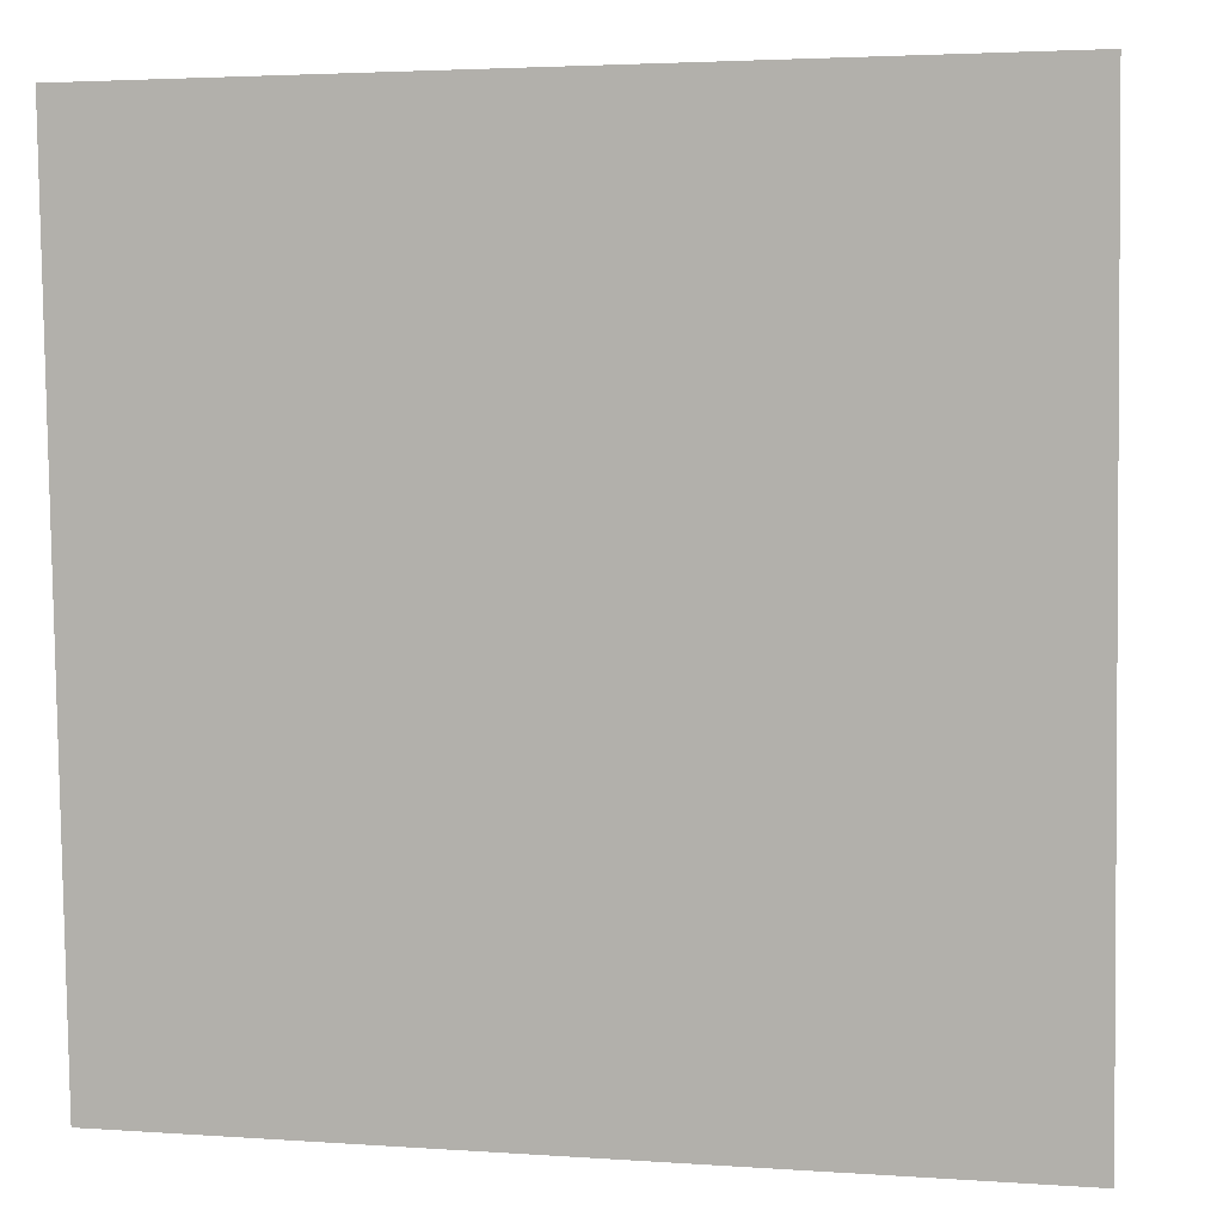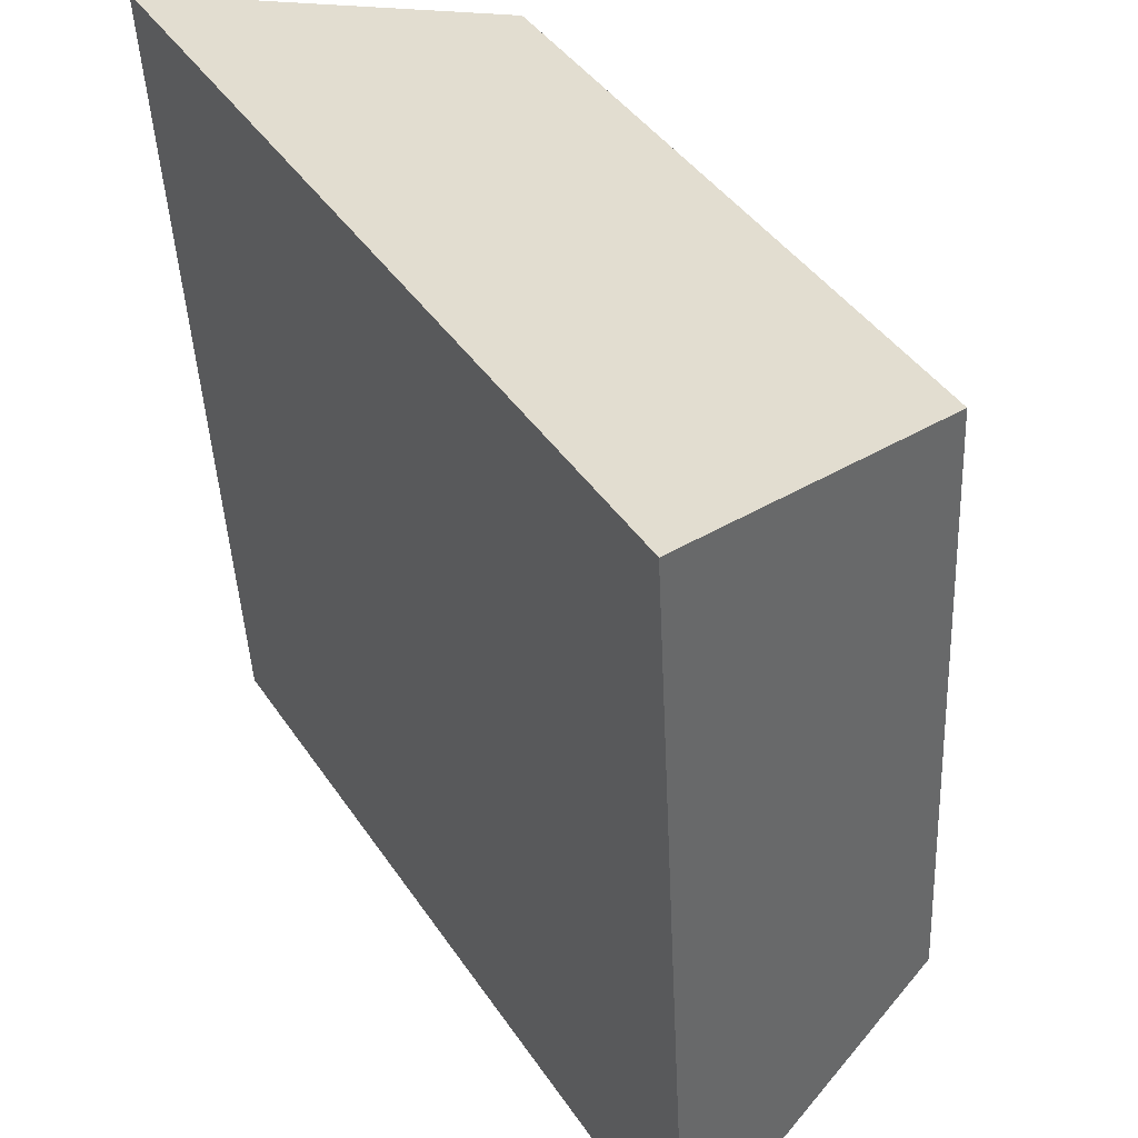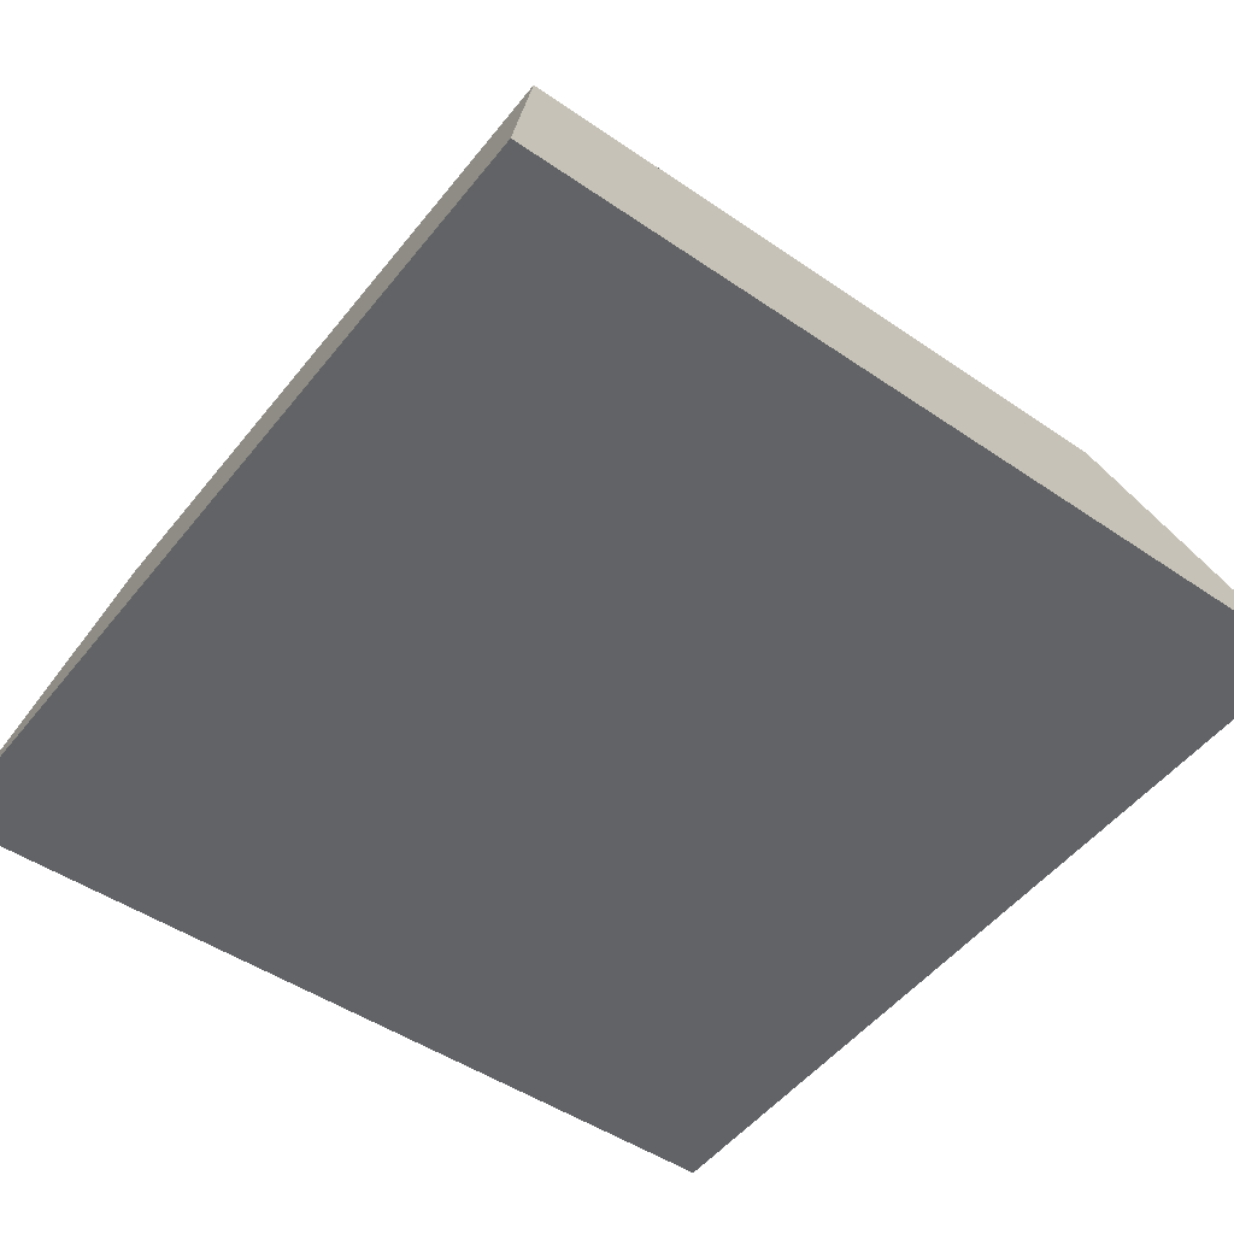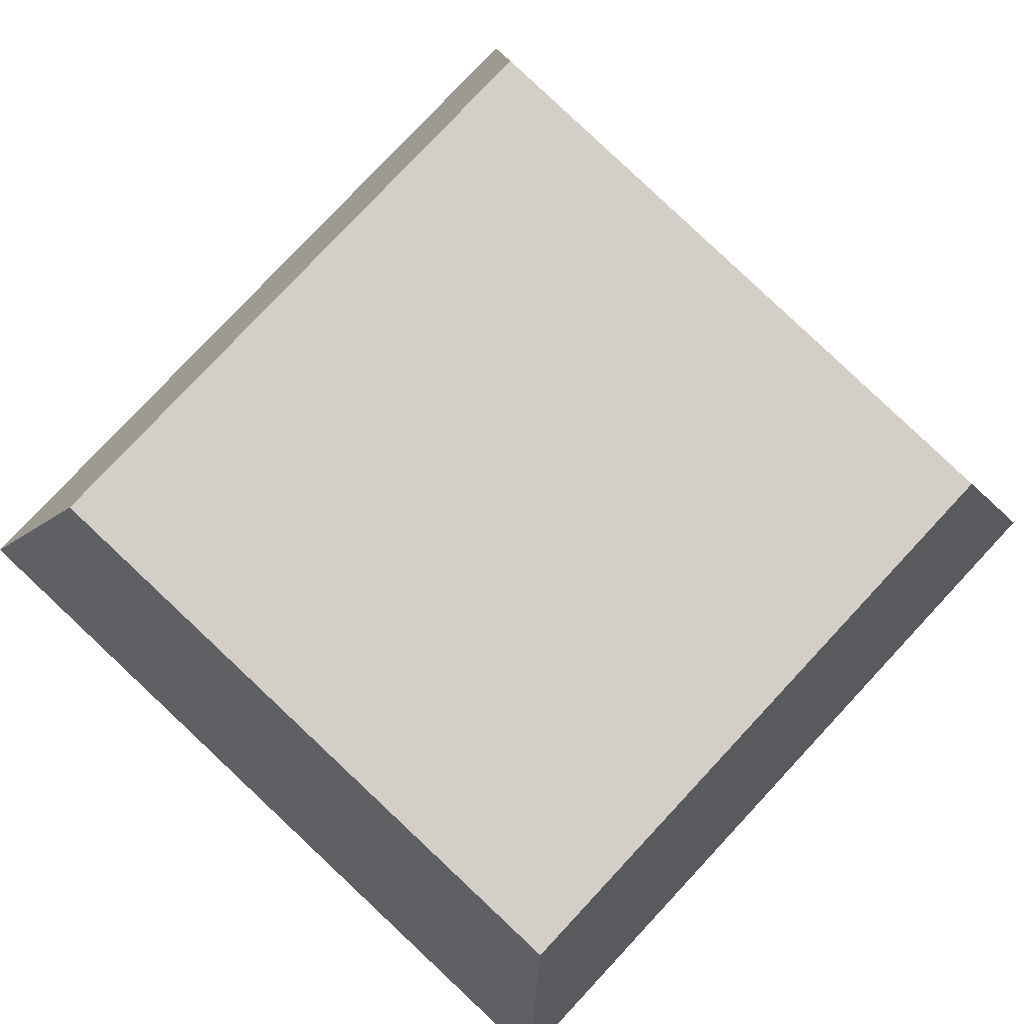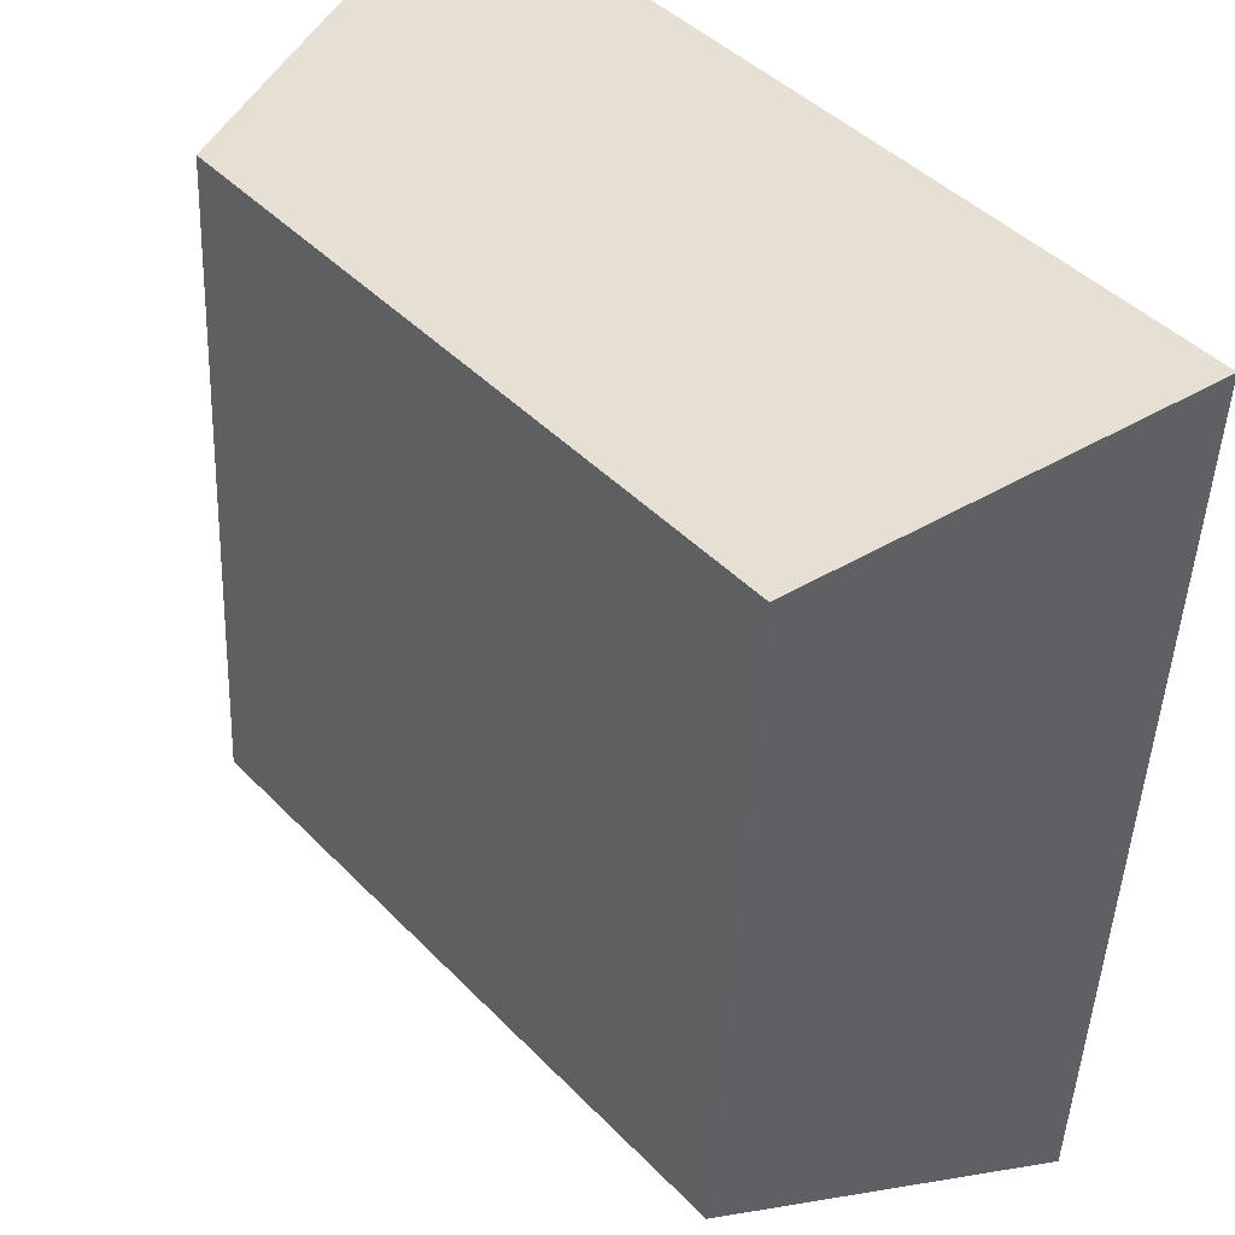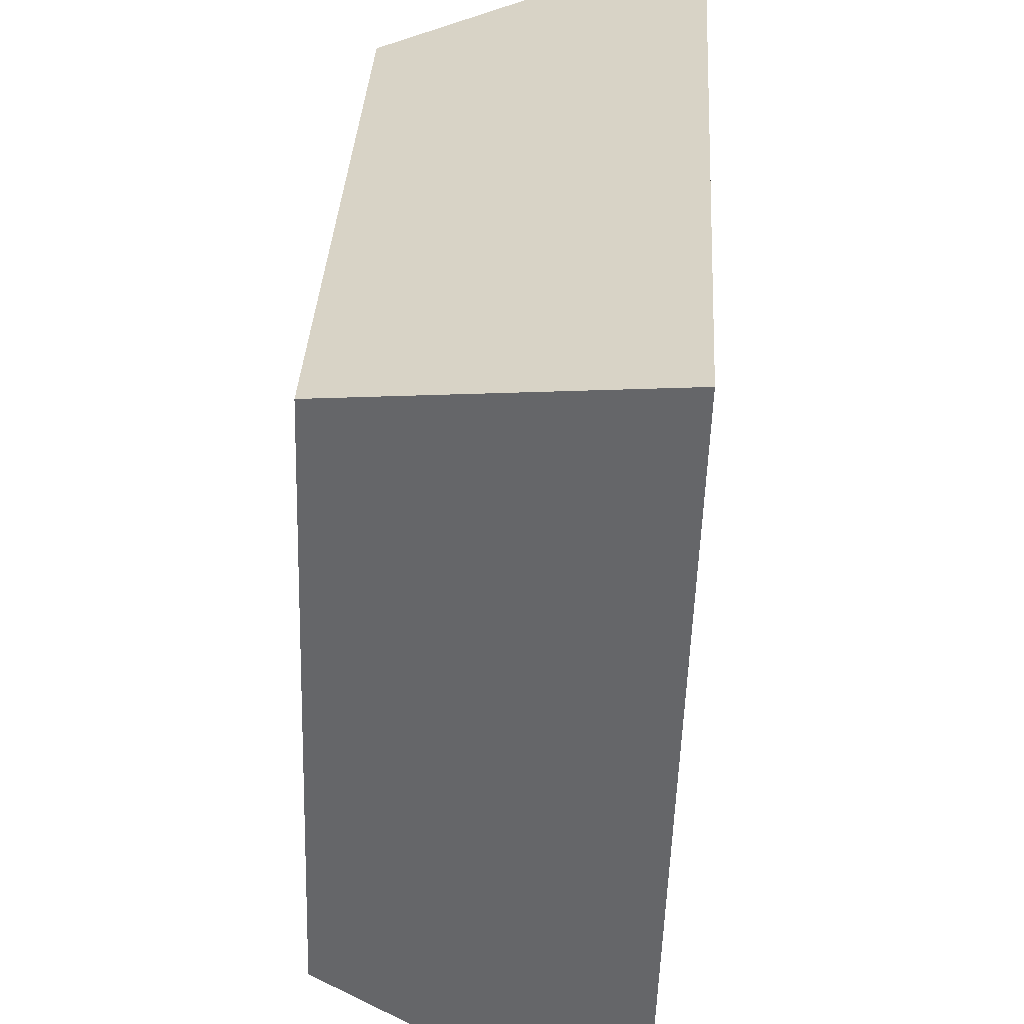
<metadata>
{"format":"obj","ext":"obj","renderer":"f3d","projection":"perspective","resolution":1024,"background":"white","views":[{"elev":3.2,"azim":13.6,"up":"+Z"},{"elev":42.0,"azim":59.0,"up":"+Z"},{"elev":-48.1,"azim":142.4,"up":"+Y"},{"elev":79.9,"azim":-46.9,"up":"+Y"},{"elev":43.8,"azim":-130.2,"up":"+Z"},{"elev":-54.3,"azim":-91.8,"up":"+Z"}]}
</metadata>
<code>
o mesh444/mesh444-geometry#mesh444-geometry
v 0.1179 0.05868 0.01843
v 0.05394 0.0303 0.02486
v 0.1259 0.0303 0.02486
v 0.06193 0.05868 0.01843
v 0.1259 0.03429 -0.04698
v 0.07272 0.05913 0.01045
v 0.05394 0.03429 -0.04698
v 0.1179 0.06179 -0.03744
v 0.07193 0.05915 0.009915
v 0.07352 0.05913 0.01045
v 0.06193 0.06134 -0.02946
v 0.06193 0.06179 -0.03744
v 0.1119 0.06001 -0.005515
v 0.0711 0.05919 0.00928
v 0.07272 0.05914 0.01025
v 0.07392 0.05913 0.01045
v 0.07006 0.05929 0.007491
v 0.07293 0.06134 -0.02933
v 0.1079 0.06001 -0.005515
v 0.1119 0.05913 0.01045
v 0.07046 0.05924 0.008454
v 0.07193 0.05935 0.006458
v 0.07199 0.05932 0.006975
v 0.07432 0.05913 0.01045
v 0.07352 0.05924 0.008401
v 0.07272 0.05926 0.008033
v 0.06993 0.05935 0.006458
v 0.07492 0.06134 -0.02933
v 0.07885 0.0611 -0.02502
v 0.1099 0.0599 -0.003519
v 0.1079 0.05913 0.01045
v 0.07219 0.05929 0.007456
v 0.07512 0.05913 0.01045
v 0.07392 0.05924 0.008454
v 0.07352 0.0599 -0.003519
v 0.07272 0.05947 0.004259
v 0.07251 0.05927 0.007869
v 0.069 0.0611 -0.02502
v 0.0696 0.0612 -0.02697
v 0.07392 0.06097 -0.02277
v 0.07825 0.0612 -0.02697
v 0.1079 0.0599 -0.003519
v 0.07792 0.05968 0.000472
v 0.1079 0.05924 0.008454
v 0.1099 0.05924 0.008454
v 0.07193 0.05949 0.003928
v 0.07512 0.05914 0.01025
v 0.07432 0.05924 0.008401
v 0.07352 0.05946 0.00441
v 0.07272 0.0599 -0.003519
v 0.07272 0.05959 0.002047
v 0.07006 0.05962 0.001505
v 0.06993 0.05968 0.000472
v 0.07293 0.06114 -0.02584
v 0.07492 0.06114 -0.02584
v 0.07554 0.06104 -0.02395
v 0.07792 0.05935 0.006458
v 0.07132 0.05951 0.003465
v 0.07592 0.05915 0.009915
v 0.07512 0.0599 -0.003519
v 0.07432 0.05946 0.004515
v 0.07392 0.05946 0.004463
v 0.07272 0.05989 -0.003315
v 0.07352 0.05957 0.002415
v 0.07272 0.05977 -0.001103
v 0.07251 0.0596 0.001883
v 0.07046 0.05957 0.002467
v 0.07025 0.06088 -0.02112
v 0.07231 0.06104 -0.02395
v 0.07603 0.06081 -0.01988
v 0.07765 0.06088 -0.02106
v 0.07779 0.05974 -0.000561
v 0.07779 0.05929 0.007491
v 0.07779 0.0594 0.005425
v 0.0711 0.05952 0.003294
v 0.07193 0.05987 -0.002984
v 0.07199 0.05965 0.000988
v 0.07675 0.05919 0.00928
v 0.07512 0.05926 0.008033
v 0.07432 0.0599 -0.003519
v 0.07432 0.05957 0.00252
v 0.07392 0.0599 -0.003519
v 0.07352 0.05979 -0.001471
v 0.07251 0.05976 -0.000939
v 0.07219 0.05962 0.00147
v 0.07006 0.05974 -0.000561
v 0.07188 0.06082 -0.01996
v 0.07746 0.06087 -0.02094
v 0.07739 0.05979 -0.001524
v 0.07739 0.05924 0.008454
v 0.07739 0.05946 0.004463
v 0.0711 0.05984 -0.00235
v 0.07193 0.05968 0.000472
v 0.07592 0.05935 0.006458
v 0.07534 0.05927 0.007869
v 0.07432 0.05979 -0.001471
v 0.07512 0.05944 0.004883
v 0.07392 0.05957 0.002467
v 0.07199 0.05971 -4.5e-05
v 0.07392 0.05979 -0.001524
v 0.07219 0.05974 -0.000526
v 0.07046 0.05979 -0.001524
v 0.07039 0.06087 -0.02094
v 0.07143 0.06083 -0.02015
v 0.07675 0.05984 -0.00235
v 0.07675 0.0595 0.003636
v 0.07586 0.05932 0.006975
v 0.07653 0.05951 0.003465
v 0.07566 0.05929 0.007456
v 0.07592 0.05987 -0.002984
v 0.07512 0.05956 0.002671
v 0.07642 0.06083 -0.02015
v 0.07684 0.06084 -0.02047
v 0.07586 0.05938 0.005942
v 0.07592 0.05954 0.003002
v 0.07534 0.05943 0.005047
v 0.07512 0.05989 -0.003315
v 0.07512 0.05977 -0.001103
v 0.07592 0.05968 0.000472
v 0.07566 0.0594 0.005461
v 0.07534 0.05976 -0.000939
v 0.07586 0.05971 -4.5e-05
v 0.07566 0.05974 -0.000526
f 1 2 3
f 2 1 4
f 3 2 1
f 4 1 2
f 2 5 3
f 3 5 2
f 5 1 3
f 6 4 1
f 4 7 2
f 2 7 4
f 5 2 7
f 7 2 5
f 1 5 8
f 9 4 6
f 6 1 10
f 7 4 11
f 11 4 7
f 12 5 7
f 7 5 12
f 5 12 8
f 8 12 5
f 8 13 1
f 14 4 9
f 15 9 6
f 10 1 16
f 4 17 11
f 7 11 12
f 12 11 7
f 12 18 8
f 8 19 13
f 20 1 13
f 21 4 14
f 16 1 24
f 17 4 21
f 11 17 27
f 18 12 11
f 8 18 28
f 8 29 19
f 31 1 20
f 24 1 33
f 11 27 38
f 11 39 18
f 28 40 18
f 8 28 41
f 8 41 29
f 19 29 31
f 43 1 31
f 46 22 23
f 36 23 32
f 33 1 47
f 34 49 25
f 36 37 26
f 52 27 22
f 53 38 27
f 39 11 38
f 18 39 54
f 18 40 54
f 55 40 28
f 41 28 55
f 29 56 41
f 43 31 29
f 19 31 44
f 19 44 42
f 42 45 30
f 57 1 43
f 58 22 46
f 46 23 36
f 36 32 37
f 47 1 59
f 62 34 48
f 49 34 62
f 40 50 35
f 27 52 53
f 52 22 67
f 68 38 53
f 38 39 69
f 54 69 39
f 54 40 69
f 40 55 70
f 55 41 56
f 71 29 56
f 29 72 43
f 45 42 44
f 73 1 57
f 43 74 57
f 75 22 58
f 59 1 78
f 62 48 61
f 50 76 63
f 40 76 50
f 40 35 82
f 84 51 65
f 84 66 51
f 67 22 75
f 38 68 69
f 68 53 86
f 40 87 69
f 56 70 55
f 40 80 70
f 29 71 72
f 71 88 56
f 90 1 73
f 43 91 74
f 78 1 90
f 70 80 60
f 87 76 40
f 40 82 80
f 98 83 64
f 101 85 66
f 101 66 84
f 68 69 103
f 102 68 86
f 87 104 69
f 88 70 56
f 88 72 71
f 88 89 72
f 43 106 91
f 104 92 76
f 77 99 93
f 99 77 85
f 95 97 79
f 70 60 110
f 100 81 96
f 100 98 81
f 104 76 87
f 83 98 100
f 99 85 101
f 104 103 69
f 68 102 103
f 112 70 88
f 113 105 89
f 113 89 88
f 43 108 106
f 104 102 92
f 114 107 94
f 116 95 109
f 97 95 116
f 110 60 117
f 70 110 105
f 103 102 104
f 70 105 112
f 113 112 88
f 112 105 113
f 119 108 43
f 120 109 107
f 120 107 114
f 119 115 108
f 116 109 120
f 115 118 111
f 122 115 119
f 118 115 121
f 123 115 122
f 121 115 123
f 3 1 5
f 1 4 6
f 8 5 1
f 6 4 9
f 10 1 6
f 1 13 8
f 9 4 14
f 6 9 15
f 16 1 10
f 10 15 6
f 6 15 10
f 11 17 4
f 8 18 12
f 13 19 8
f 13 1 20
f 14 4 21
f 22 14 9
f 9 14 22
f 23 9 15
f 15 9 23
f 24 1 16
f 16 25 10
f 10 25 16
f 15 10 26
f 26 10 15
f 21 4 17
f 27 17 11
f 11 12 18
f 28 18 8
f 19 29 8
f 13 30 19
f 20 1 31
f 20 30 13
f 22 21 14
f 14 21 22
f 22 9 23
f 23 9 22
f 23 15 32
f 32 15 23
f 33 1 24
f 34 16 24
f 24 16 34
f 25 16 34
f 34 16 25
f 35 10 25
f 25 10 35
f 26 10 36
f 36 10 26
f 37 15 26
f 26 15 37
f 22 17 21
f 21 17 22
f 17 22 27
f 27 22 17
f 38 27 11
f 18 39 11
f 41 28 8
f 29 41 8
f 31 29 19
f 42 19 30
f 31 1 43
f 31 44 20
f 30 20 45
f 23 22 46
f 32 15 37
f 37 15 32
f 32 23 36
f 47 1 33
f 48 24 33
f 33 24 48
f 34 24 48
f 48 24 34
f 25 49 34
f 50 10 35
f 35 10 50
f 35 25 49
f 49 25 35
f 36 10 51
f 51 10 36
f 26 37 36
f 22 27 52
f 27 38 53
f 38 11 39
f 54 39 18
f 55 28 41
f 29 31 43
f 44 31 19
f 42 44 19
f 30 45 42
f 43 1 57
f 45 20 44
f 46 22 58
f 36 23 46
f 37 32 36
f 59 1 47
f 60 33 47
f 47 33 60
f 48 33 61
f 61 33 48
f 48 34 62
f 62 34 49
f 63 10 50
f 50 10 63
f 35 50 40
f 35 49 64
f 64 49 35
f 51 10 65
f 65 10 51
f 66 36 51
f 51 36 66
f 53 52 27
f 67 22 52
f 53 38 68
f 56 29 71
f 43 72 29
f 44 42 45
f 57 1 73
f 57 74 43
f 58 22 75
f 76 58 46
f 46 58 76
f 77 46 36
f 36 46 77
f 78 1 59
f 59 79 47
f 47 79 59
f 80 33 60
f 60 33 80
f 60 47 79
f 79 47 60
f 61 33 81
f 81 33 61
f 61 48 62
f 62 64 49
f 49 64 62
f 65 10 63
f 63 10 65
f 63 76 50
f 50 76 40
f 82 35 40
f 35 64 83
f 83 64 35
f 65 51 84
f 85 36 66
f 66 36 85
f 51 66 84
f 52 86 53
f 53 86 52
f 75 22 67
f 86 52 67
f 67 52 86
f 69 68 38
f 86 53 68
f 70 80 40
f 72 71 29
f 89 43 72
f 72 43 89
f 73 1 90
f 74 73 57
f 57 73 74
f 74 91 43
f 92 75 58
f 58 75 92
f 92 58 76
f 76 58 92
f 76 46 93
f 93 46 76
f 46 77 93
f 93 77 46
f 77 36 85
f 85 36 77
f 90 1 78
f 94 59 78
f 78 59 94
f 79 59 95
f 95 59 79
f 96 33 80
f 80 33 96
f 60 80 70
f 60 79 97
f 97 79 60
f 81 33 96
f 96 33 81
f 98 61 81
f 81 61 98
f 98 62 61
f 61 62 98
f 64 62 98
f 98 62 64
f 63 84 65
f 65 84 63
f 76 99 63
f 63 99 76
f 40 76 87
f 35 100 82
f 82 100 35
f 80 82 40
f 64 83 98
f 35 83 100
f 100 83 35
f 66 85 101
f 84 66 101
f 102 67 75
f 75 67 102
f 86 67 102
f 102 67 86
f 86 68 102
f 71 72 88
f 105 43 89
f 89 43 105
f 72 89 88
f 91 90 73
f 73 90 91
f 91 73 74
f 74 73 91
f 91 106 43
f 102 75 92
f 92 75 102
f 76 92 104
f 76 93 99
f 99 93 76
f 93 99 77
f 85 77 99
f 106 78 90
f 90 78 106
f 107 59 94
f 94 59 107
f 94 78 108
f 108 78 94
f 95 59 109
f 109 59 95
f 79 97 95
f 82 96 80
f 80 96 82
f 110 60 70
f 60 97 111
f 111 97 60
f 96 81 100
f 81 98 100
f 63 101 84
f 84 101 63
f 63 99 101
f 101 99 63
f 87 76 104
f 82 100 96
f 96 100 82
f 100 98 83
f 101 85 99
f 103 102 68
f 110 43 105
f 105 43 110
f 89 105 113
f 88 89 113
f 106 90 91
f 91 90 106
f 106 108 43
f 92 102 104
f 108 78 106
f 106 78 108
f 109 59 107
f 107 59 109
f 94 107 114
f 115 94 108
f 108 94 115
f 109 95 116
f 116 95 97
f 117 60 110
f 105 110 70
f 116 111 97
f 97 111 116
f 60 111 118
f 118 111 60
f 104 102 103
f 112 105 70
f 110 119 43
f 43 119 110
f 113 105 112
f 43 108 119
f 107 109 120
f 114 107 120
f 115 114 94
f 94 114 115
f 108 115 119
f 120 109 116
f 60 118 117
f 117 118 60
f 117 121 110
f 110 121 117
f 111 116 115
f 115 116 111
f 111 118 115
f 110 122 119
f 119 122 110
f 115 120 114
f 114 120 115
f 119 115 122
f 115 116 120
f 120 116 115
f 121 117 118
f 118 117 121
f 110 121 123
f 123 121 110
f 121 115 118
f 110 123 122
f 122 123 110
f 122 115 123
f 123 115 121
f 19 30 13
f 13 30 20
f 18 40 28
f 30 19 42
f 20 44 31
f 45 20 30
f 54 40 18
f 28 40 55
f 41 56 29
f 44 20 45
f 69 39 38
f 39 69 54
f 69 40 54
f 70 55 40
f 56 41 55
f 69 87 40
f 55 70 56
f 56 88 71
f 103 69 68
f 69 104 87
f 56 70 88
f 69 103 104
f 88 70 112
f 88 112 113

</code>
